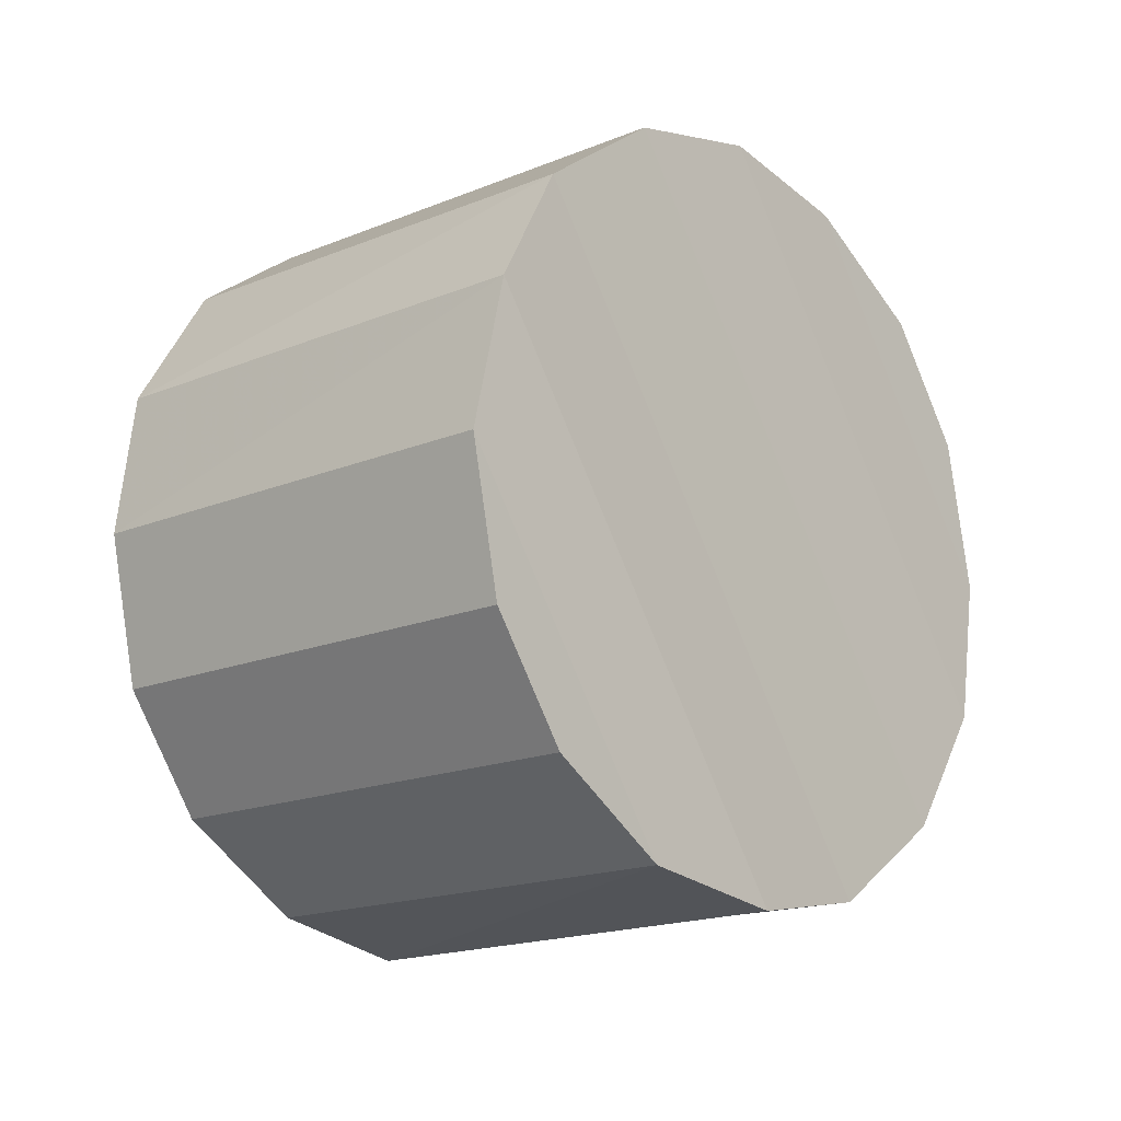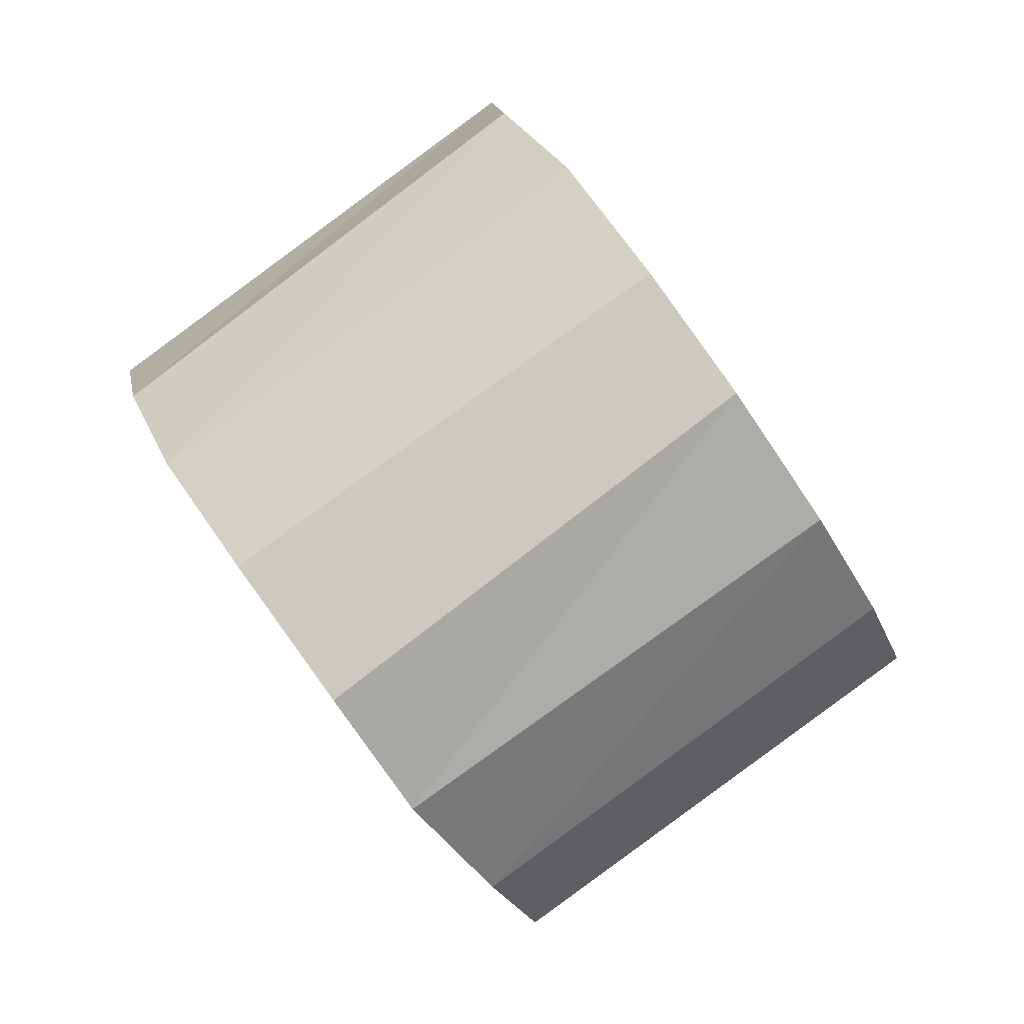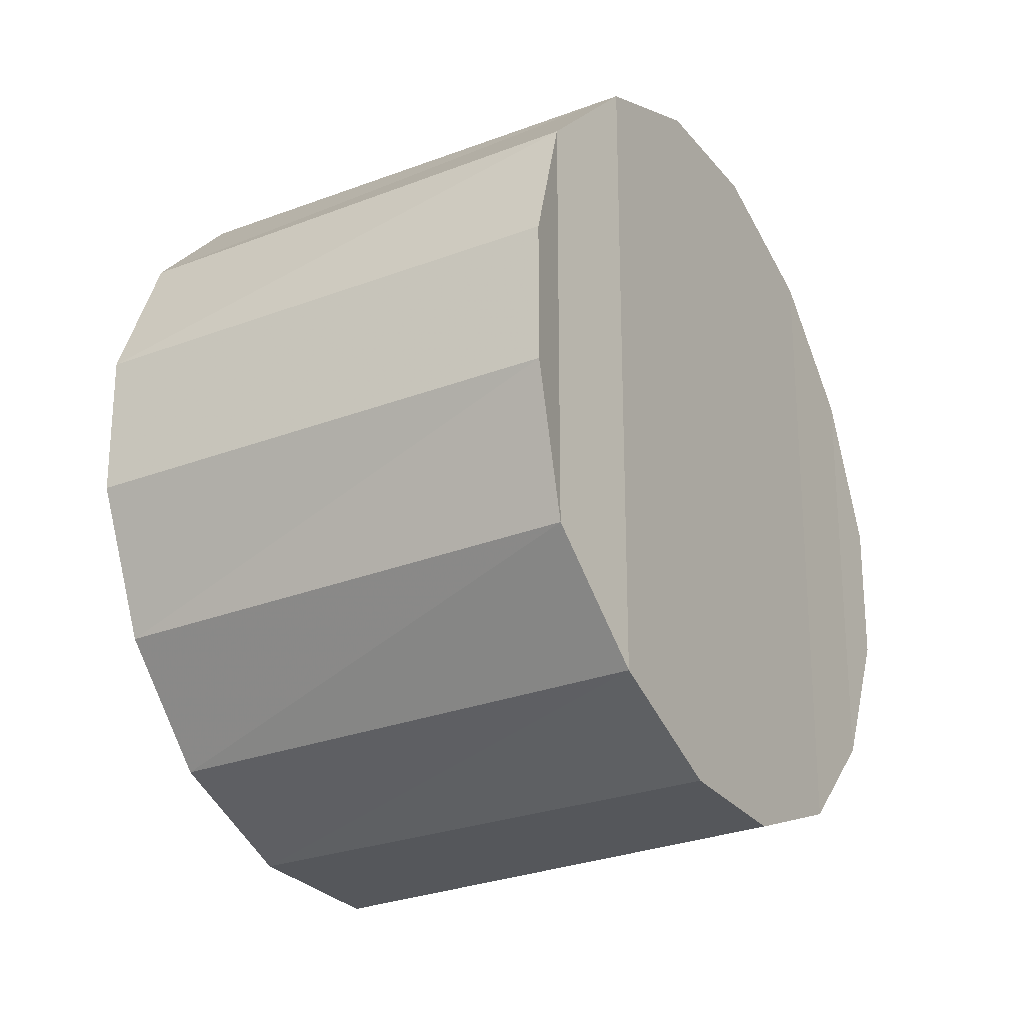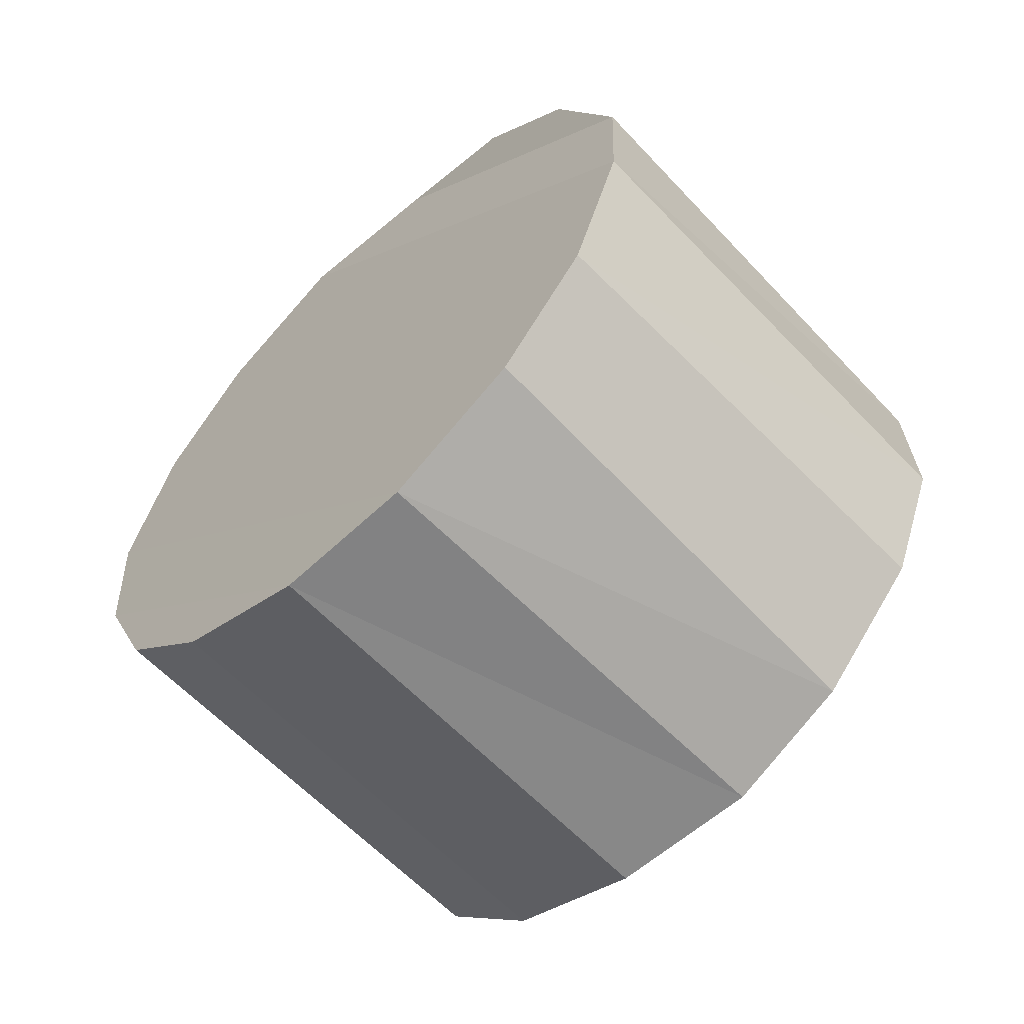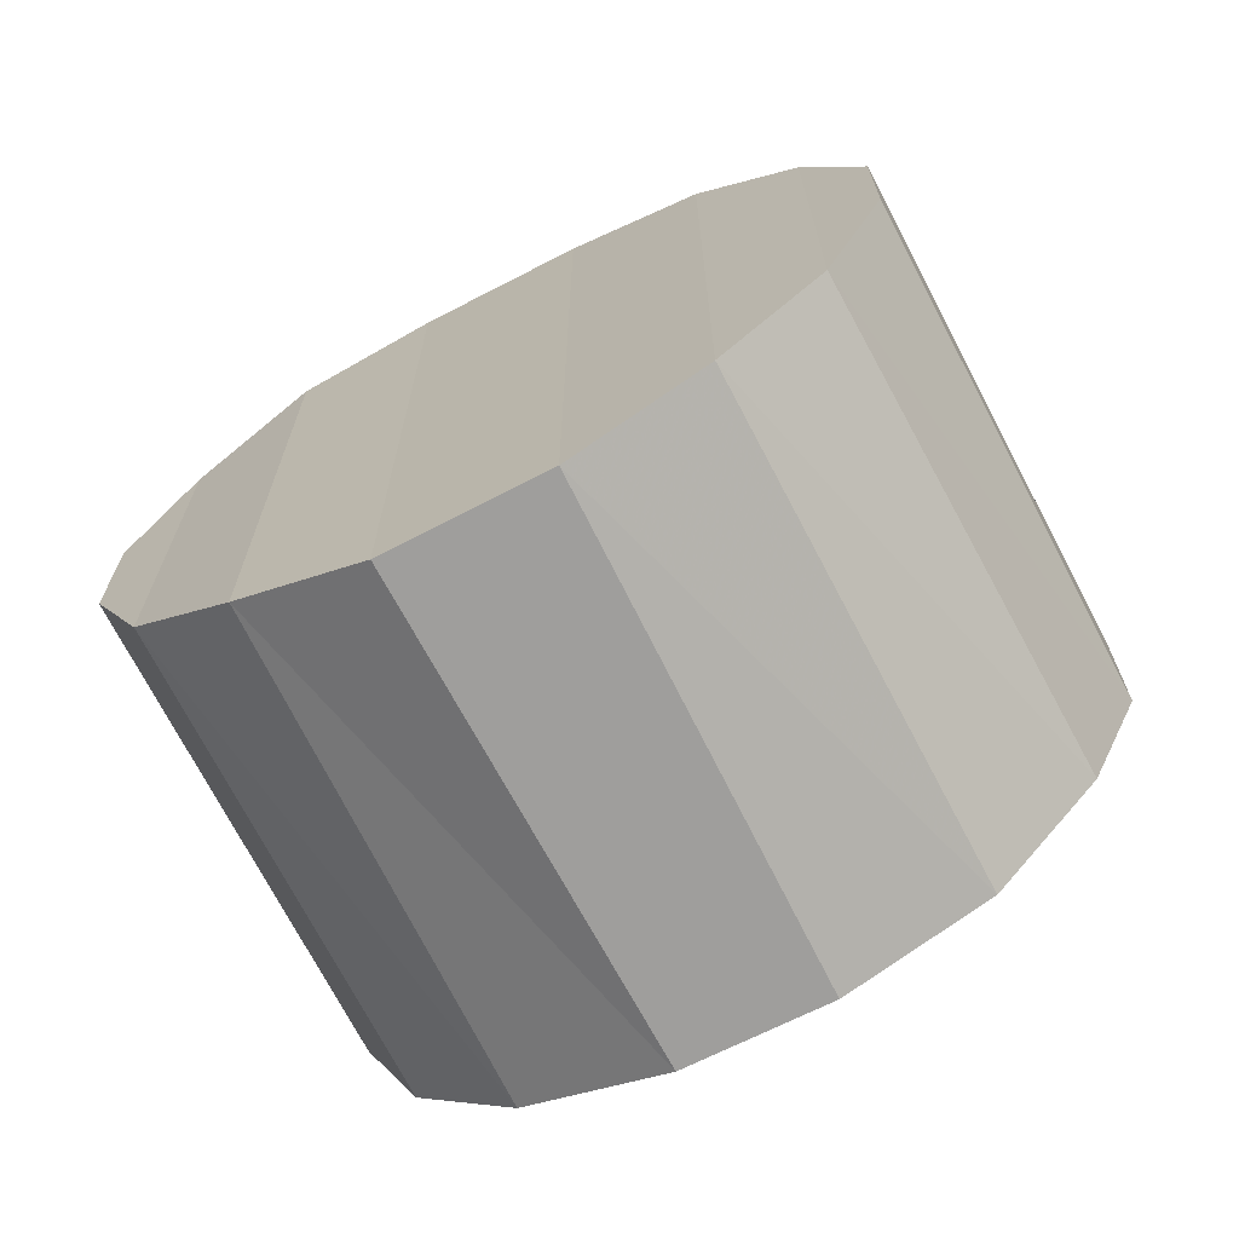
<metadata>
{"format":"obj","ext":"obj","renderer":"f3d","projection":"perspective","resolution":1024,"background":"white","views":[{"elev":-78.3,"azim":-157.7,"up":"+Z"},{"elev":-4.7,"azim":3.8,"up":"+Z"},{"elev":-26.9,"azim":-5.4,"up":"+Y"},{"elev":-7.0,"azim":148.2,"up":"+Z"},{"elev":-71.0,"azim":-98.7,"up":"+Y"}]}
</metadata>
<code>
v 0.3042 -0.5665 -0.1664
v 0.3042 -0.6486 -0.1664
v 0.3145 -0.5665 -0.1805
v 0.3145 -0.5665 -0.1805
v 0.3042 -0.6486 -0.1664
v 0.3042 -0.5665 -0.1664
v 0.3042 -0.5665 -0.1664
v 0.2952 -0.6422 -0.1548
v 0.3042 -0.6486 -0.1664
v 0.3042 -0.6486 -0.1664
v 0.2952 -0.6422 -0.1548
v 0.3042 -0.5665 -0.1664
v 0.3145 -0.5665 -0.1805
v 0.3042 -0.6486 -0.1664
v 0.3145 -0.6486 -0.1805
v 0.3145 -0.6486 -0.1805
v 0.3042 -0.6486 -0.1664
v 0.3145 -0.5665 -0.1805
v 0.3568 -0.5665 -0.1484
v 0.3042 -0.5665 -0.1664
v 0.3145 -0.5665 -0.1805
v 0.3145 -0.5665 -0.1805
v 0.3042 -0.5665 -0.1664
v 0.3568 -0.5665 -0.1484
v 0.3042 -0.5665 -0.1664
v 0.2952 -0.5729 -0.1548
v 0.2952 -0.6422 -0.1548
v 0.2952 -0.6422 -0.1548
v 0.2952 -0.5729 -0.1548
v 0.3042 -0.5665 -0.1664
v 0.3388 -0.6422 -0.1227
v 0.3042 -0.6486 -0.1664
v 0.2952 -0.6422 -0.1548
v 0.2952 -0.6422 -0.1548
v 0.3042 -0.6486 -0.1664
v 0.3388 -0.6422 -0.1227
v 0.3145 -0.5665 -0.1805
v 0.3145 -0.6486 -0.1805
v 0.3222 -0.5729 -0.1921
v 0.3222 -0.5729 -0.1921
v 0.3145 -0.6486 -0.1805
v 0.3145 -0.5665 -0.1805
v 0.3478 -0.6486 -0.1356
v 0.3145 -0.6486 -0.1805
v 0.3042 -0.6486 -0.1664
v 0.3042 -0.6486 -0.1664
v 0.3145 -0.6486 -0.1805
v 0.3478 -0.6486 -0.1356
v 0.3568 -0.5665 -0.1484
v 0.3145 -0.5665 -0.1805
v 0.3658 -0.5729 -0.1613
v 0.3658 -0.5729 -0.1613
v 0.3145 -0.5665 -0.1805
v 0.3568 -0.5665 -0.1484
v 0.3478 -0.5665 -0.1356
v 0.3478 -0.5665 -0.1356
v 0.2952 -0.5729 -0.1548
v 0.2888 -0.6307 -0.1459
v 0.2952 -0.6422 -0.1548
v 0.2952 -0.6422 -0.1548
v 0.2888 -0.6307 -0.1459
v 0.2952 -0.5729 -0.1548
v 0.3478 -0.5665 -0.1356
v 0.2952 -0.5729 -0.1548
v 0.3042 -0.5665 -0.1664
v 0.3042 -0.5665 -0.1664
v 0.2952 -0.5729 -0.1548
v 0.3478 -0.5665 -0.1356
v 0.3311 -0.6307 -0.1138
v 0.3388 -0.6422 -0.1227
v 0.2952 -0.6422 -0.1548
v 0.2952 -0.6422 -0.1548
v 0.3388 -0.6422 -0.1227
v 0.3311 -0.6307 -0.1138
v 0.3388 -0.6422 -0.1227
v 0.3478 -0.6486 -0.1356
v 0.3042 -0.6486 -0.1664
v 0.3042 -0.6486 -0.1664
v 0.3478 -0.6486 -0.1356
v 0.3388 -0.6422 -0.1227
v 0.3222 -0.5729 -0.1921
v 0.3145 -0.6486 -0.1805
v 0.3222 -0.6422 -0.1921
v 0.3222 -0.6422 -0.1921
v 0.3145 -0.6486 -0.1805
v 0.3222 -0.5729 -0.1921
v 0.3658 -0.5729 -0.1613
v 0.3145 -0.5665 -0.1805
v 0.3222 -0.5729 -0.1921
v 0.3222 -0.5729 -0.1921
v 0.3145 -0.5665 -0.1805
v 0.3658 -0.5729 -0.1613
v 0.3568 -0.6486 -0.1484
v 0.3568 -0.6486 -0.1484
v 0.3568 -0.5665 -0.1484
v 0.3658 -0.5729 -0.1613
v 0.3658 -0.6422 -0.1613
v 0.3658 -0.6422 -0.1613
v 0.3658 -0.5729 -0.1613
v 0.3568 -0.5665 -0.1484
v 0.3568 -0.5665 -0.1484
v 0.3568 -0.6486 -0.1484
v 0.3478 -0.5665 -0.1356
v 0.3478 -0.5665 -0.1356
v 0.3568 -0.6486 -0.1484
v 0.3568 -0.5665 -0.1484
v 0.2952 -0.5729 -0.1548
v 0.2888 -0.5845 -0.1459
v 0.2888 -0.6307 -0.1459
v 0.2888 -0.6307 -0.1459
v 0.2888 -0.5845 -0.1459
v 0.2952 -0.5729 -0.1548
v 0.3311 -0.6307 -0.1138
v 0.2952 -0.6422 -0.1548
v 0.2888 -0.6307 -0.1459
v 0.2888 -0.6307 -0.1459
v 0.2952 -0.6422 -0.1548
v 0.3311 -0.6307 -0.1138
v 0.3388 -0.5729 -0.1227
v 0.2952 -0.5729 -0.1548
v 0.3478 -0.5665 -0.1356
v 0.3478 -0.5665 -0.1356
v 0.2952 -0.5729 -0.1548
v 0.3388 -0.5729 -0.1227
v 0.3311 -0.5845 -0.1138
v 0.3388 -0.6422 -0.1227
v 0.3311 -0.6307 -0.1138
v 0.3311 -0.6307 -0.1138
v 0.3388 -0.6422 -0.1227
v 0.3311 -0.5845 -0.1138
v 0.3388 -0.5729 -0.1227
v 0.3478 -0.6486 -0.1356
v 0.3388 -0.6422 -0.1227
v 0.3388 -0.6422 -0.1227
v 0.3478 -0.6486 -0.1356
v 0.3388 -0.5729 -0.1227
v 0.3222 -0.5729 -0.1921
v 0.3222 -0.6422 -0.1921
v 0.3299 -0.5845 -0.201
v 0.3299 -0.5845 -0.201
v 0.3222 -0.6422 -0.1921
v 0.3222 -0.5729 -0.1921
v 0.3568 -0.6486 -0.1484
v 0.3222 -0.6422 -0.1921
v 0.3145 -0.6486 -0.1805
v 0.3145 -0.6486 -0.1805
v 0.3222 -0.6422 -0.1921
v 0.3568 -0.6486 -0.1484
v 0.3658 -0.5729 -0.1613
v 0.3222 -0.5729 -0.1921
v 0.3722 -0.5845 -0.1702
v 0.3722 -0.5845 -0.1702
v 0.3222 -0.5729 -0.1921
v 0.3658 -0.5729 -0.1613
v 0.3478 -0.5665 -0.1356
v 0.3568 -0.6486 -0.1484
v 0.3478 -0.6486 -0.1356
v 0.3478 -0.6486 -0.1356
v 0.3568 -0.6486 -0.1484
v 0.3478 -0.5665 -0.1356
v 0.3658 -0.5729 -0.1613
v 0.3722 -0.6307 -0.1702
v 0.3658 -0.6422 -0.1613
v 0.3658 -0.6422 -0.1613
v 0.3722 -0.6307 -0.1702
v 0.3658 -0.5729 -0.1613
v 0.3568 -0.5665 -0.1484
v 0.3658 -0.6422 -0.1613
v 0.3568 -0.6486 -0.1484
v 0.3568 -0.6486 -0.1484
v 0.3658 -0.6422 -0.1613
v 0.3568 -0.5665 -0.1484
v 0.2888 -0.5845 -0.1459
v 0.2849 -0.6153 -0.1407
v 0.2888 -0.6307 -0.1459
v 0.2888 -0.6307 -0.1459
v 0.2849 -0.6153 -0.1407
v 0.2888 -0.5845 -0.1459
v 0.3388 -0.5729 -0.1227
v 0.2888 -0.5845 -0.1459
v 0.2952 -0.5729 -0.1548
v 0.2952 -0.5729 -0.1548
v 0.2888 -0.5845 -0.1459
v 0.3388 -0.5729 -0.1227
v 0.3311 -0.6307 -0.1138
v 0.2888 -0.6307 -0.1459
v 0.3286 -0.6153 -0.1086
v 0.3286 -0.6153 -0.1086
v 0.2888 -0.6307 -0.1459
v 0.3311 -0.6307 -0.1138
v 0.3478 -0.5665 -0.1356
v 0.3478 -0.6486 -0.1356
v 0.3388 -0.5729 -0.1227
v 0.3388 -0.5729 -0.1227
v 0.3478 -0.6486 -0.1356
v 0.3478 -0.5665 -0.1356
v 0.3311 -0.5845 -0.1138
v 0.3311 -0.6307 -0.1138
v 0.3286 -0.5999 -0.1086
v 0.3286 -0.5999 -0.1086
v 0.3311 -0.6307 -0.1138
v 0.3311 -0.5845 -0.1138
v 0.3388 -0.5729 -0.1227
v 0.3388 -0.6422 -0.1227
v 0.3311 -0.5845 -0.1138
v 0.3311 -0.5845 -0.1138
v 0.3388 -0.6422 -0.1227
v 0.3388 -0.5729 -0.1227
v 0.3299 -0.5845 -0.201
v 0.3222 -0.6422 -0.1921
v 0.3299 -0.6307 -0.201
v 0.3299 -0.6307 -0.201
v 0.3222 -0.6422 -0.1921
v 0.3299 -0.5845 -0.201
v 0.3722 -0.5845 -0.1702
v 0.3222 -0.5729 -0.1921
v 0.3299 -0.5845 -0.201
v 0.3299 -0.5845 -0.201
v 0.3222 -0.5729 -0.1921
v 0.3722 -0.5845 -0.1702
v 0.3568 -0.6486 -0.1484
v 0.3658 -0.6422 -0.1613
v 0.3222 -0.6422 -0.1921
v 0.3222 -0.6422 -0.1921
v 0.3658 -0.6422 -0.1613
v 0.3568 -0.6486 -0.1484
v 0.3658 -0.5729 -0.1613
v 0.3722 -0.5845 -0.1702
v 0.3722 -0.6307 -0.1702
v 0.3722 -0.6307 -0.1702
v 0.3722 -0.5845 -0.1702
v 0.3658 -0.5729 -0.1613
v 0.3658 -0.6422 -0.1613
v 0.3722 -0.6307 -0.1702
v 0.3299 -0.6307 -0.201
v 0.3299 -0.6307 -0.201
v 0.3722 -0.6307 -0.1702
v 0.3658 -0.6422 -0.1613
v 0.2849 -0.5999 -0.1407
v 0.2849 -0.5999 -0.1407
v 0.3286 -0.6153 -0.1086
v 0.2888 -0.6307 -0.1459
v 0.2849 -0.6153 -0.1407
v 0.2849 -0.6153 -0.1407
v 0.2888 -0.6307 -0.1459
v 0.3286 -0.6153 -0.1086
v 0.3311 -0.5845 -0.1138
v 0.2888 -0.5845 -0.1459
v 0.3388 -0.5729 -0.1227
v 0.3388 -0.5729 -0.1227
v 0.2888 -0.5845 -0.1459
v 0.3311 -0.5845 -0.1138
v 0.3286 -0.5999 -0.1086
v 0.3311 -0.6307 -0.1138
v 0.3286 -0.6153 -0.1086
v 0.3286 -0.6153 -0.1086
v 0.3311 -0.6307 -0.1138
v 0.3286 -0.5999 -0.1086
v 0.3311 -0.5845 -0.1138
v 0.3286 -0.5999 -0.1086
v 0.2849 -0.5999 -0.1407
v 0.2849 -0.5999 -0.1407
v 0.3286 -0.5999 -0.1086
v 0.3311 -0.5845 -0.1138
v 0.3299 -0.5845 -0.201
v 0.3299 -0.6307 -0.201
v 0.3337 -0.6153 -0.2062
v 0.3337 -0.6153 -0.2062
v 0.3299 -0.6307 -0.201
v 0.3299 -0.5845 -0.201
v 0.3658 -0.6422 -0.1613
v 0.3299 -0.6307 -0.201
v 0.3222 -0.6422 -0.1921
v 0.3222 -0.6422 -0.1921
v 0.3299 -0.6307 -0.201
v 0.3658 -0.6422 -0.1613
v 0.3761 -0.5999 -0.1754
v 0.3722 -0.5845 -0.1702
v 0.3299 -0.5845 -0.201
v 0.3299 -0.5845 -0.201
v 0.3722 -0.5845 -0.1702
v 0.3761 -0.5999 -0.1754
v 0.3722 -0.5845 -0.1702
v 0.3761 -0.6153 -0.1754
v 0.3722 -0.6307 -0.1702
v 0.3722 -0.6307 -0.1702
v 0.3761 -0.6153 -0.1754
v 0.3722 -0.5845 -0.1702
v 0.3722 -0.6307 -0.1702
v 0.3337 -0.6153 -0.2062
v 0.3299 -0.6307 -0.201
v 0.3299 -0.6307 -0.201
v 0.3337 -0.6153 -0.2062
v 0.3722 -0.6307 -0.1702
v 0.3286 -0.5999 -0.1086
v 0.2849 -0.6153 -0.1407
v 0.2849 -0.5999 -0.1407
v 0.2849 -0.5999 -0.1407
v 0.2849 -0.6153 -0.1407
v 0.3286 -0.5999 -0.1086
v 0.3311 -0.5845 -0.1138
v 0.2849 -0.5999 -0.1407
v 0.2888 -0.5845 -0.1459
v 0.2888 -0.5845 -0.1459
v 0.2849 -0.5999 -0.1407
v 0.3311 -0.5845 -0.1138
v 0.3286 -0.6153 -0.1086
v 0.2849 -0.6153 -0.1407
v 0.3286 -0.5999 -0.1086
v 0.3286 -0.5999 -0.1086
v 0.2849 -0.6153 -0.1407
v 0.3286 -0.6153 -0.1086
v 0.3299 -0.5845 -0.201
v 0.3337 -0.6153 -0.2062
v 0.3337 -0.5999 -0.2062
v 0.3337 -0.5999 -0.2062
v 0.3337 -0.6153 -0.2062
v 0.3299 -0.5845 -0.201
v 0.3761 -0.5999 -0.1754
v 0.3299 -0.5845 -0.201
v 0.3337 -0.5999 -0.2062
v 0.3337 -0.5999 -0.2062
v 0.3299 -0.5845 -0.201
v 0.3761 -0.5999 -0.1754
v 0.3722 -0.5845 -0.1702
v 0.3761 -0.5999 -0.1754
v 0.3761 -0.6153 -0.1754
v 0.3761 -0.6153 -0.1754
v 0.3761 -0.5999 -0.1754
v 0.3722 -0.5845 -0.1702
v 0.3761 -0.6153 -0.1754
v 0.3337 -0.6153 -0.2062
v 0.3722 -0.6307 -0.1702
v 0.3722 -0.6307 -0.1702
v 0.3337 -0.6153 -0.2062
v 0.3761 -0.6153 -0.1754
v 0.3761 -0.6153 -0.1754
v 0.3337 -0.5999 -0.2062
v 0.3337 -0.6153 -0.2062
v 0.3337 -0.6153 -0.2062
v 0.3337 -0.5999 -0.2062
v 0.3761 -0.6153 -0.1754
v 0.3761 -0.5999 -0.1754
v 0.3761 -0.5999 -0.1754
f 1 2 3
f 4 5 6
f 7 8 9
f 10 11 12
f 13 14 15
f 16 17 18
f 19 20 21
f 22 23 24
f 25 26 27
f 28 29 30
f 31 32 33
f 34 35 36
f 37 38 39
f 40 41 42
f 43 44 45
f 46 47 48
f 49 50 51
f 52 53 54
f 55 20 19
f 24 23 56
f 57 58 59
f 60 61 62
f 63 64 65
f 66 67 68
f 69 70 71
f 72 73 74
f 75 76 77
f 78 79 80
f 81 82 83
f 84 85 86
f 87 88 89
f 90 91 92
f 43 93 44
f 47 94 48
f 95 96 97
f 98 99 100
f 101 102 103
f 104 105 106
f 107 108 109
f 110 111 112
f 113 114 115
f 116 117 118
f 119 120 121
f 122 123 124
f 125 126 127
f 128 129 130
f 131 132 133
f 134 135 136
f 137 138 139
f 140 141 142
f 143 144 145
f 146 147 148
f 149 150 151
f 152 153 154
f 155 156 157
f 158 159 160
f 161 162 163
f 164 165 166
f 167 168 169
f 170 171 172
f 173 174 175
f 176 177 178
f 179 180 181
f 182 183 184
f 185 186 187
f 188 189 190
f 191 192 193
f 194 195 196
f 197 198 199
f 200 201 202
f 203 204 205
f 206 207 208
f 209 210 211
f 212 213 214
f 215 216 217
f 218 219 220
f 221 222 223
f 224 225 226
f 227 228 229
f 230 231 232
f 233 234 235
f 236 237 238
f 173 239 174
f 177 240 178
f 241 242 243
f 244 245 246
f 247 248 249
f 250 251 252
f 253 254 255
f 256 257 258
f 259 260 261
f 262 263 264
f 265 266 267
f 268 269 270
f 271 272 273
f 274 275 276
f 277 278 279
f 280 281 282
f 283 284 285
f 286 287 288
f 289 290 291
f 292 293 294
f 295 296 297
f 298 299 300
f 301 302 303
f 304 305 306
f 307 308 309
f 310 311 312
f 313 314 315
f 316 317 318
f 319 320 321
f 322 323 324
f 325 326 327
f 328 329 330
f 331 332 333
f 334 335 336
f 337 338 339
f 340 341 342
f 343 338 337
f 342 341 344

</code>
